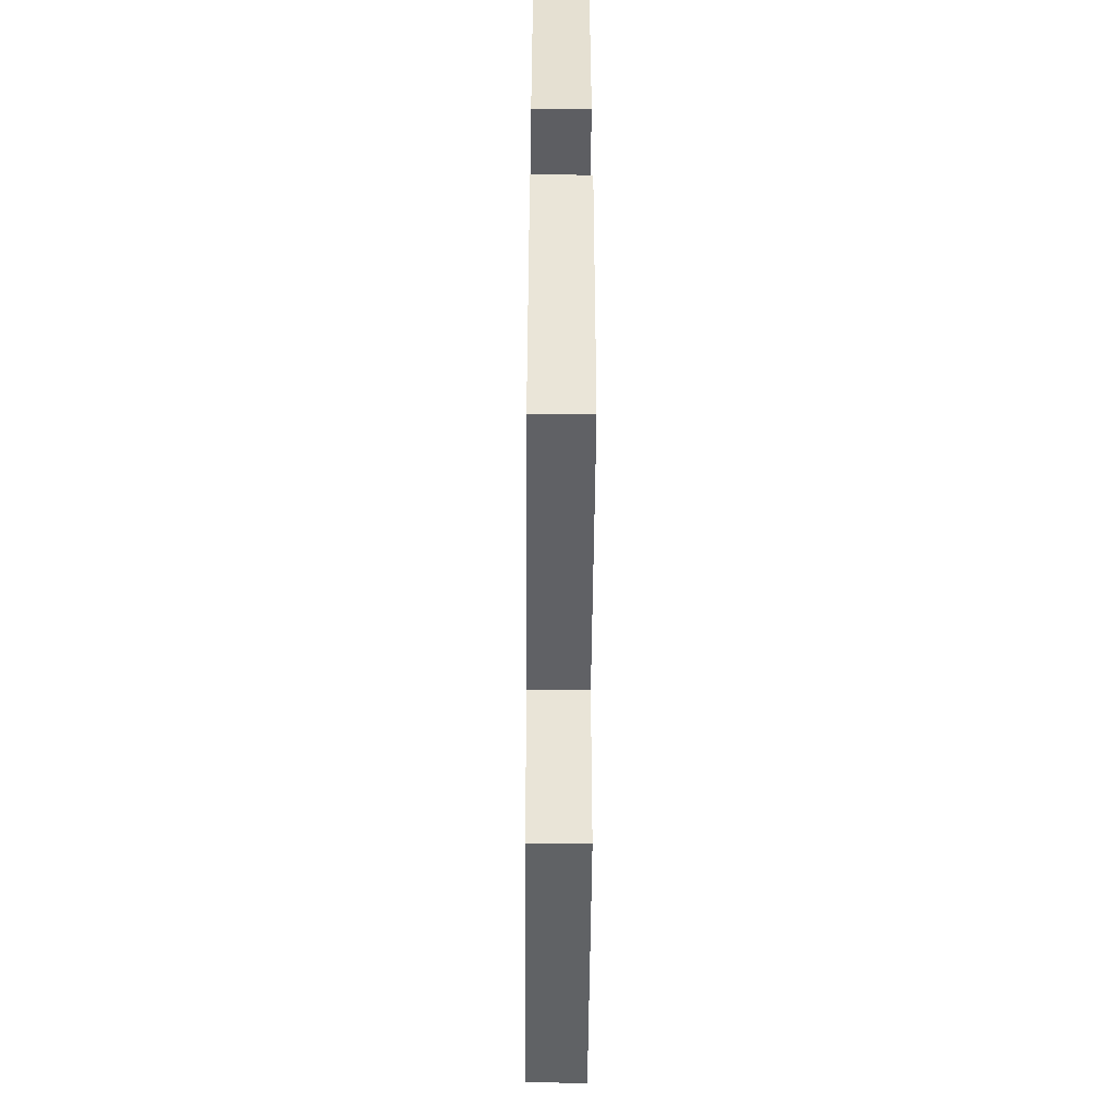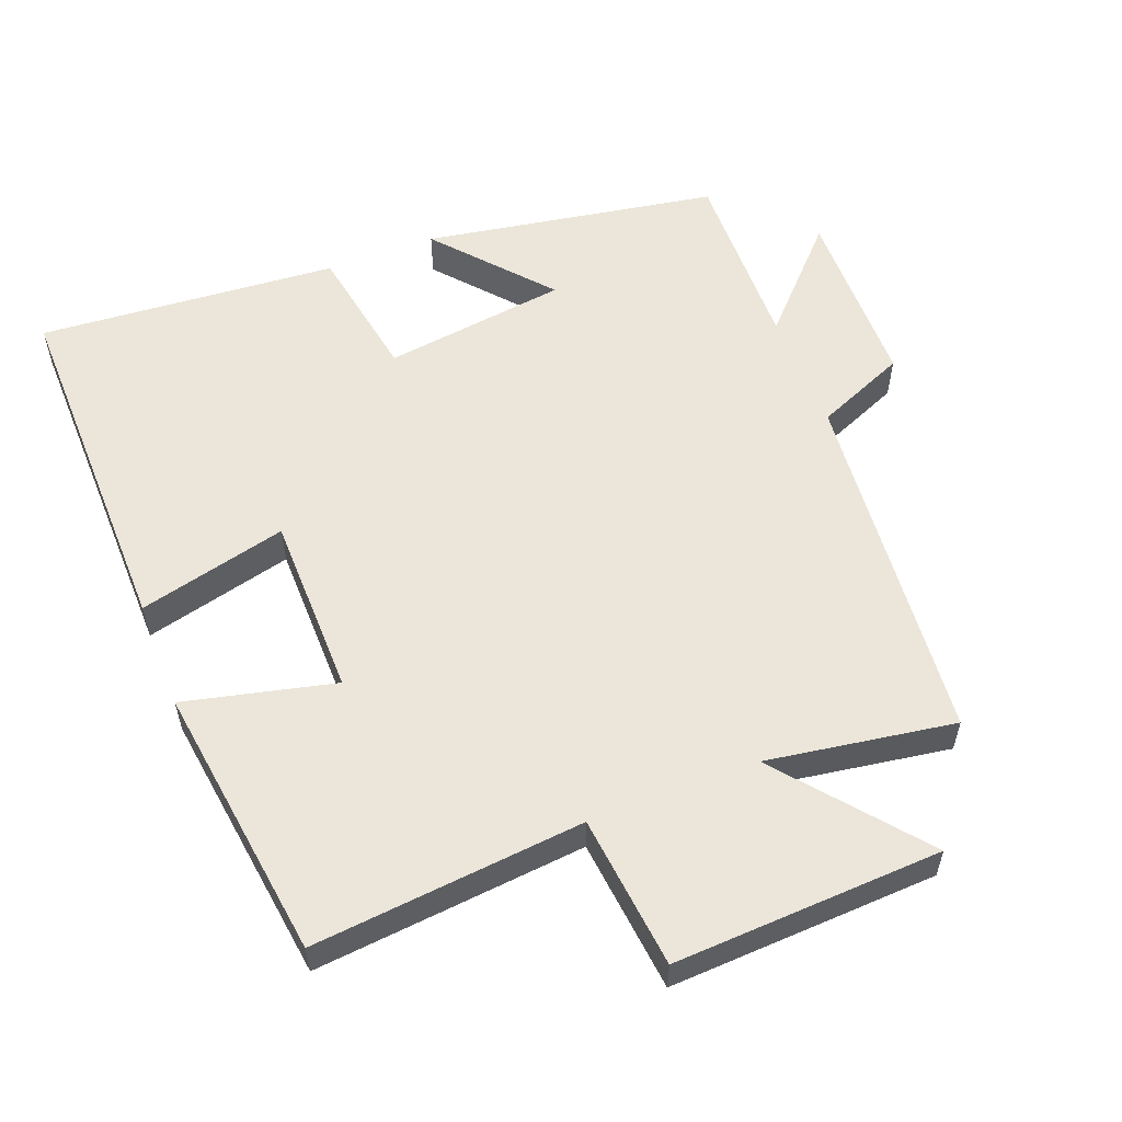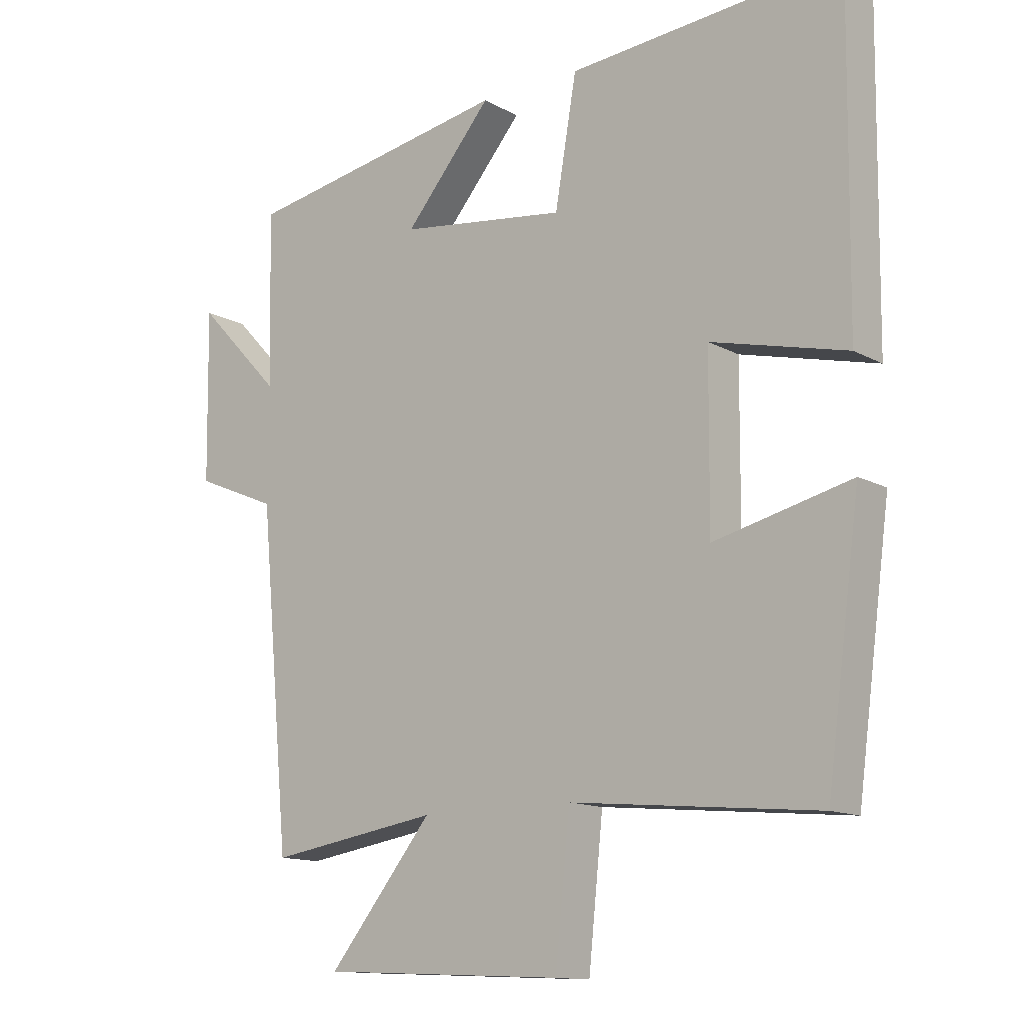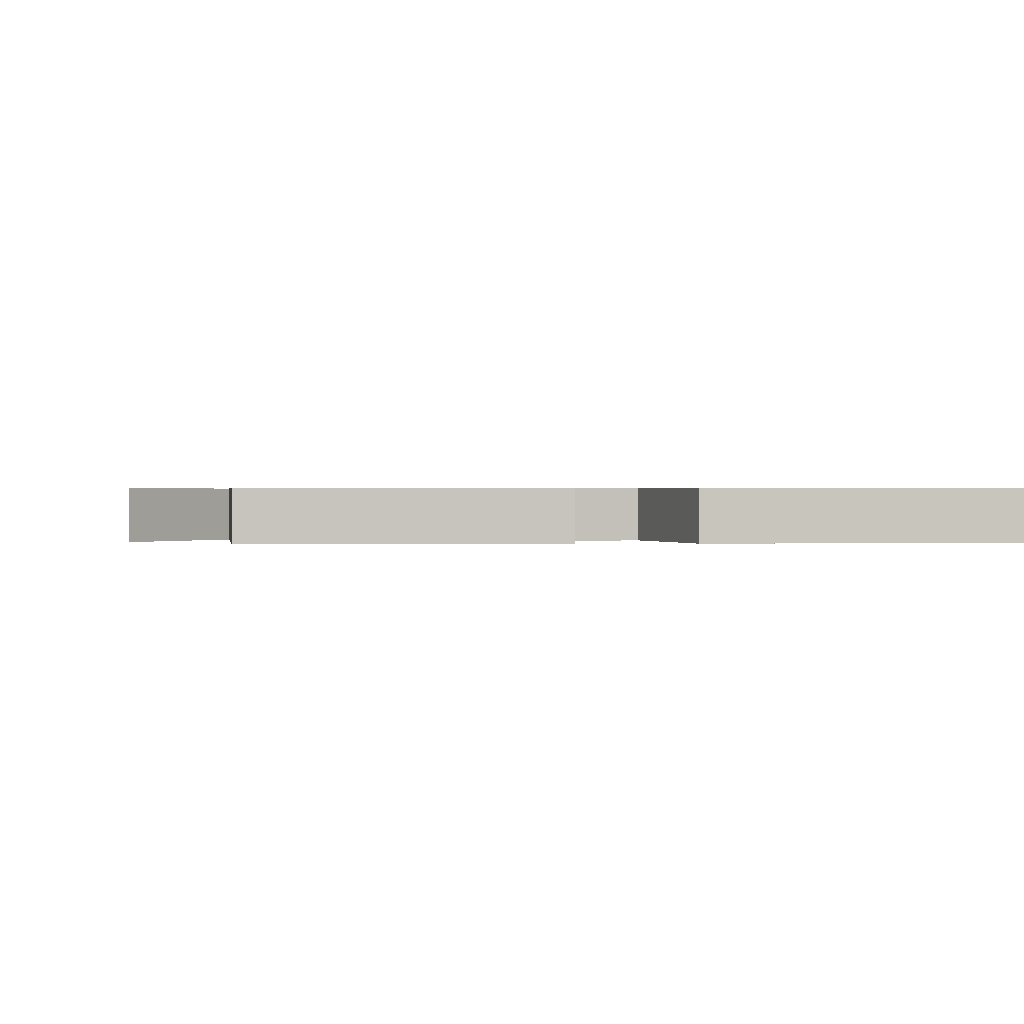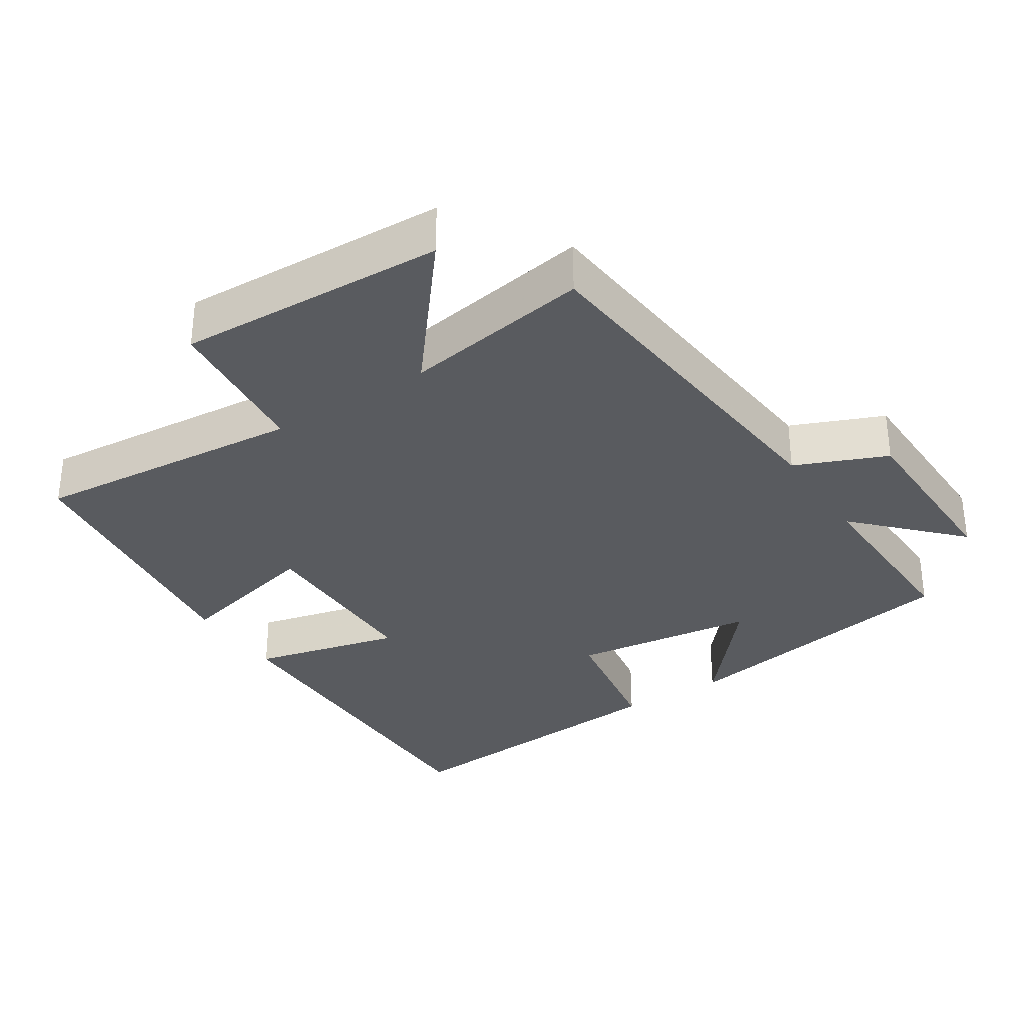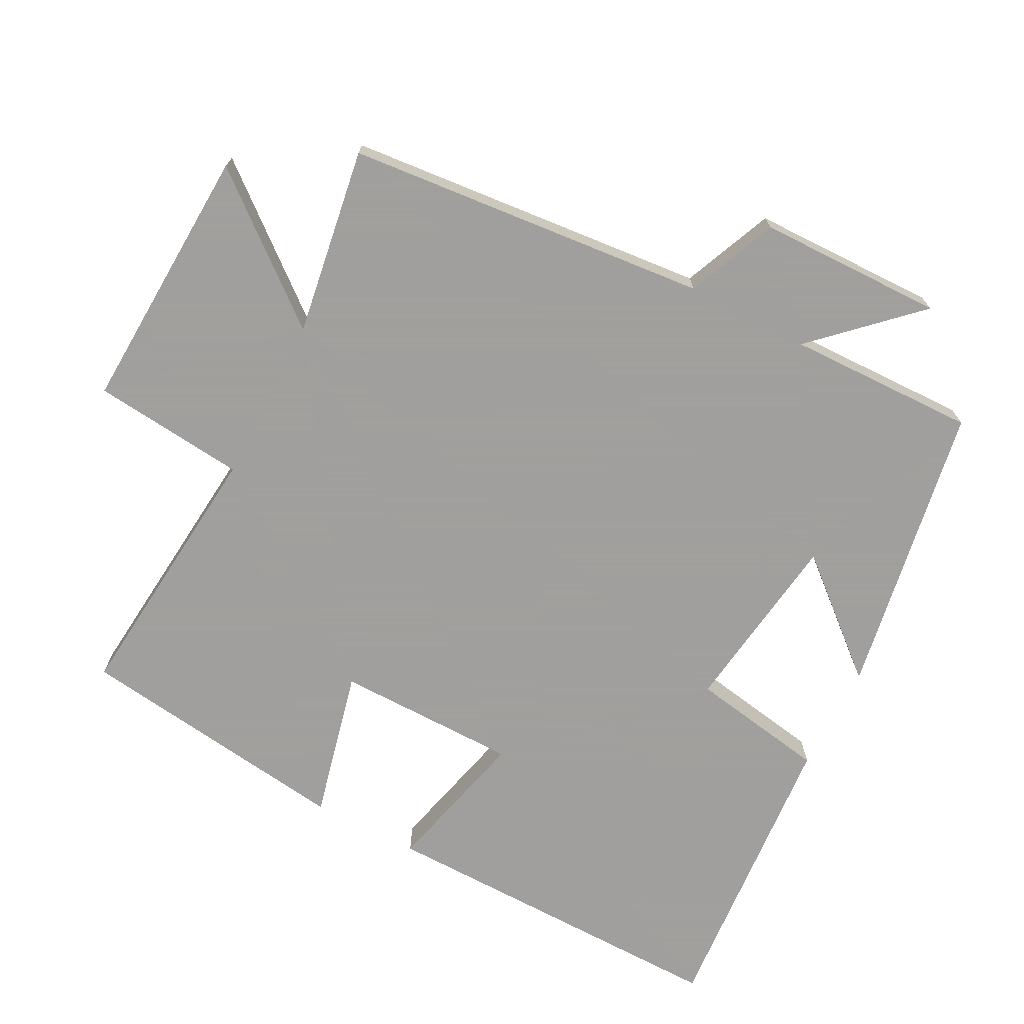
<metadata>
{"format":"obj","ext":"obj","renderer":"f3d","projection":"perspective","resolution":1024,"background":"white","views":[{"elev":-53.2,"azim":89.6,"up":"+Z"},{"elev":56.3,"azim":158.8,"up":"+Y"},{"elev":-13.2,"azim":39.2,"up":"+Z"},{"elev":0.5,"azim":-9.5,"up":"+Y"},{"elev":-32.5,"azim":-146.8,"up":"+Y"},{"elev":-71.5,"azim":-117.5,"up":"+Y"}]}
</metadata>
<code>
v -0.452 0.07 -0.542
v -0.5 0.07 -0.023
v -0.63 0.07 0.032
v -0.634 0.07 0.298
v -0.5 0.07 0.157
v -0.506 0.07 0.428
v -0.084 0.07 0.5
v -0.222 0.07 0.339
v 0.042 0.07 0.303
v 0.076 0.07 0.5
v 0.506 0.07 0.533
v 0.5 0.07 0.018
v 0.287 0.07 0.071
v 0.285 0.07 -0.191
v 0.5 0.07 -0.14
v 0.447 0.07 -0.537
v 0.059 0.07 -0.5
v 0.036 0.07 -0.72
v -0.348 0.07 -0.702
v -0.183 0.07 -0.5
v -0.452 0 -0.542
v -0.5 0 -0.023
v -0.63 0 0.032
v -0.634 0 0.298
v -0.5 0 0.157
v -0.506 0 0.428
v -0.084 0 0.5
v -0.222 0 0.339
v 0.042 0 0.303
v 0.076 0 0.5
v 0.506 0 0.533
v 0.5 0 0.018
v 0.287 0 0.071
v 0.285 0 -0.191
v 0.5 0 -0.14
v 0.447 0 -0.537
v 0.059 0 -0.5
v 0.036 0 -0.72
v -0.348 0 -0.702
v -0.183 0 -0.5
f 17 18 19 20
f 14 15 16 17
f 13 14 17 20
f 10 11 12 13
f 9 10 13
f 8 9 13 20
f 5 6 7 8
f 5 8 20 1
f 2 3 4 5
f 1 2 5
f 40 39 38 37
f 37 36 35 34
f 40 37 34 33
f 33 32 31 30
f 33 30 29
f 40 33 29 28
f 28 27 26 25
f 21 40 28 25
f 25 24 23 22
f 25 22 21
f 1 21 22 2
f 2 22 23 3
f 3 23 24 4
f 4 24 25 5
f 5 25 26 6
f 6 26 27 7
f 7 27 28 8
f 8 28 29 9
f 9 29 30 10
f 10 30 31 11
f 11 31 32 12
f 12 32 33 13
f 13 33 34 14
f 14 34 35 15
f 15 35 36 16
f 16 36 37 17
f 17 37 38 18
f 18 38 39 19
f 19 39 40 20
f 20 40 21 1

</code>
